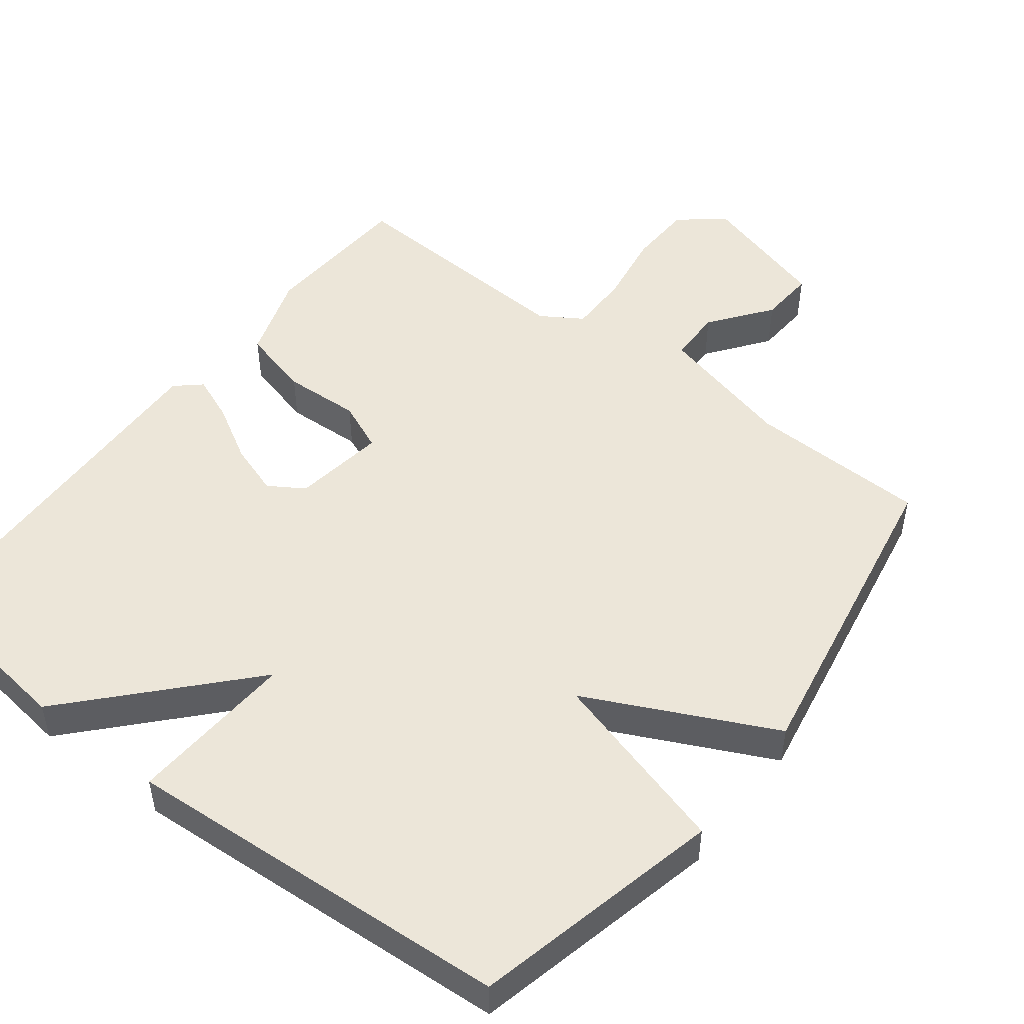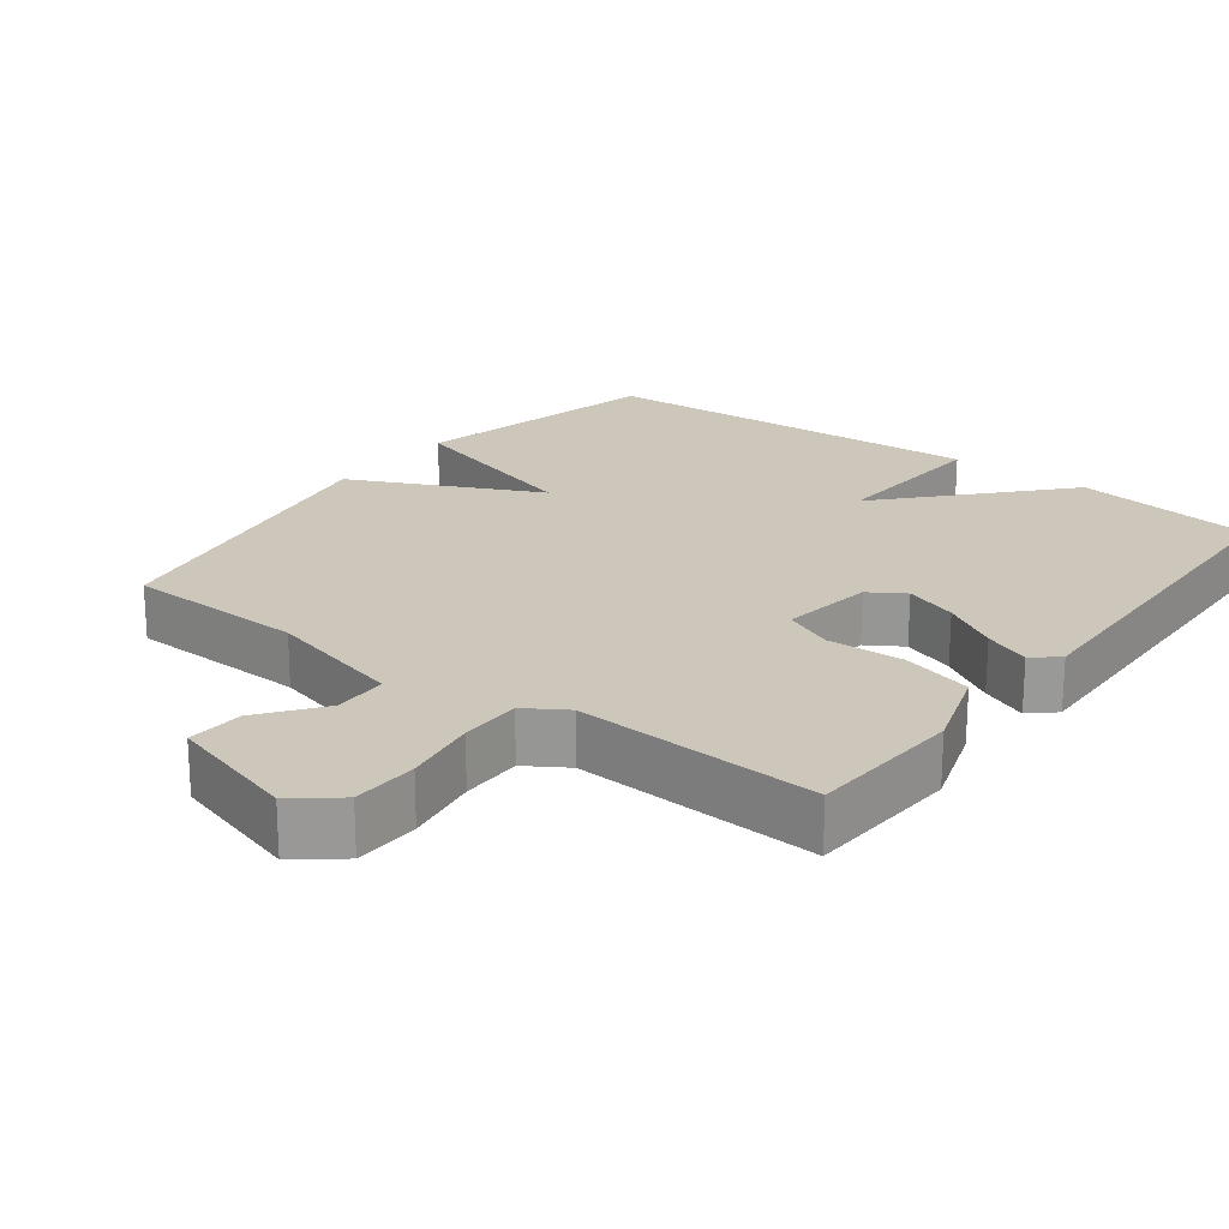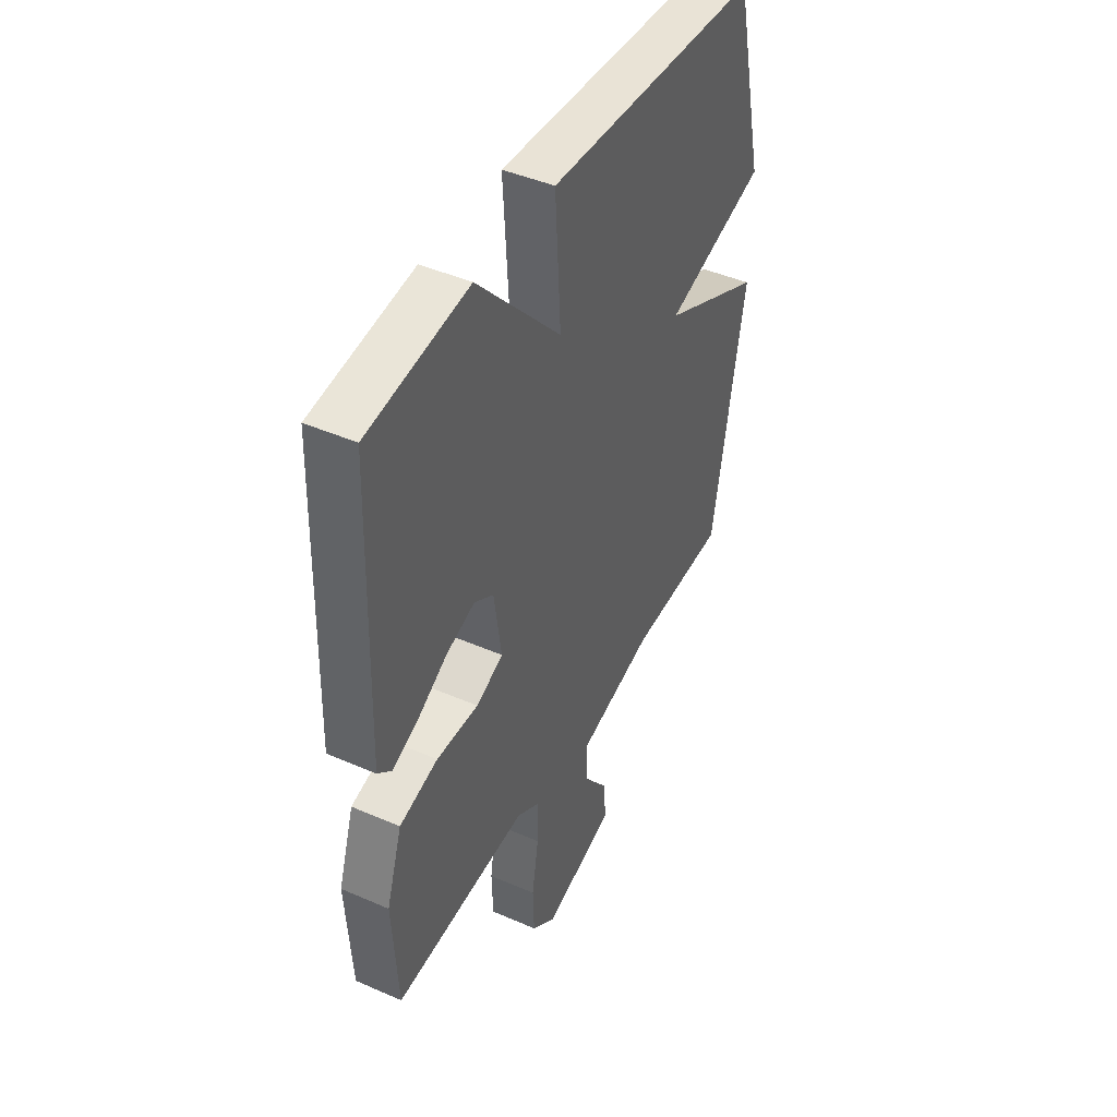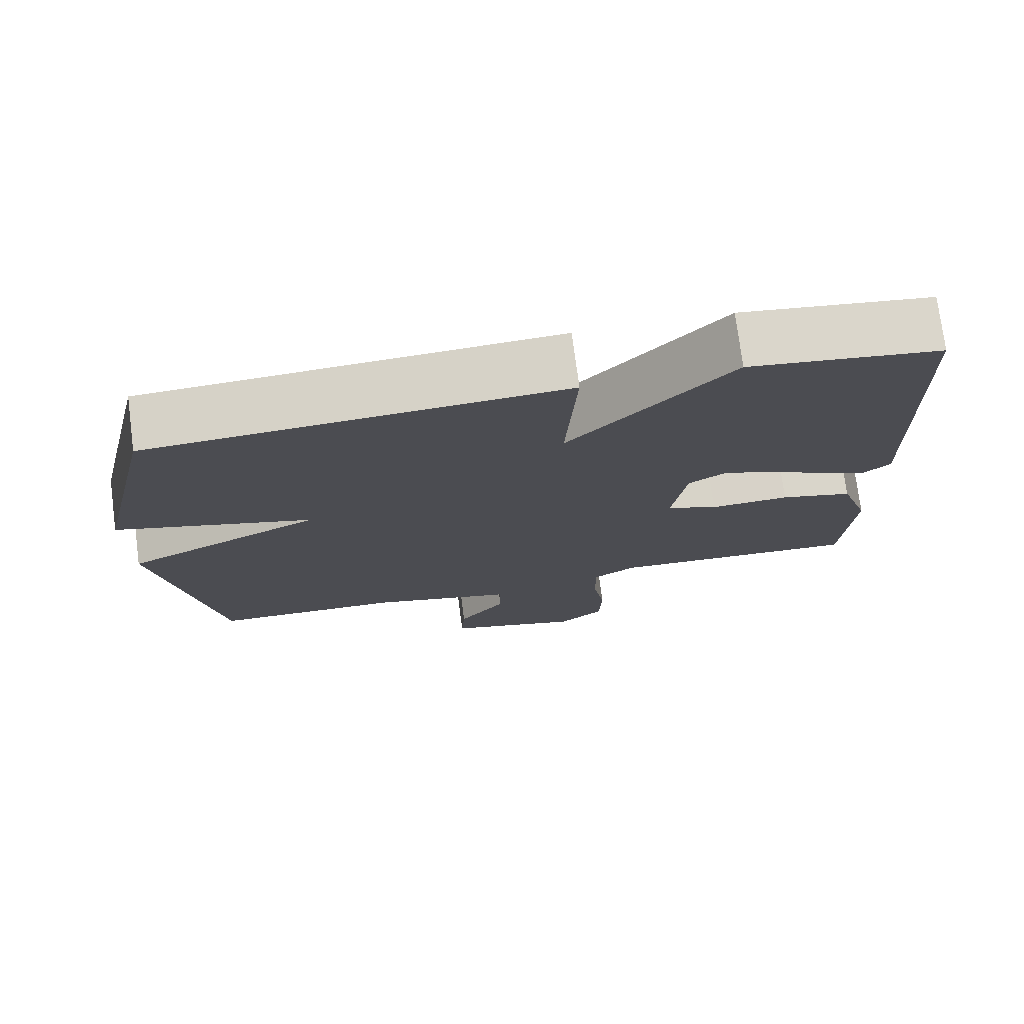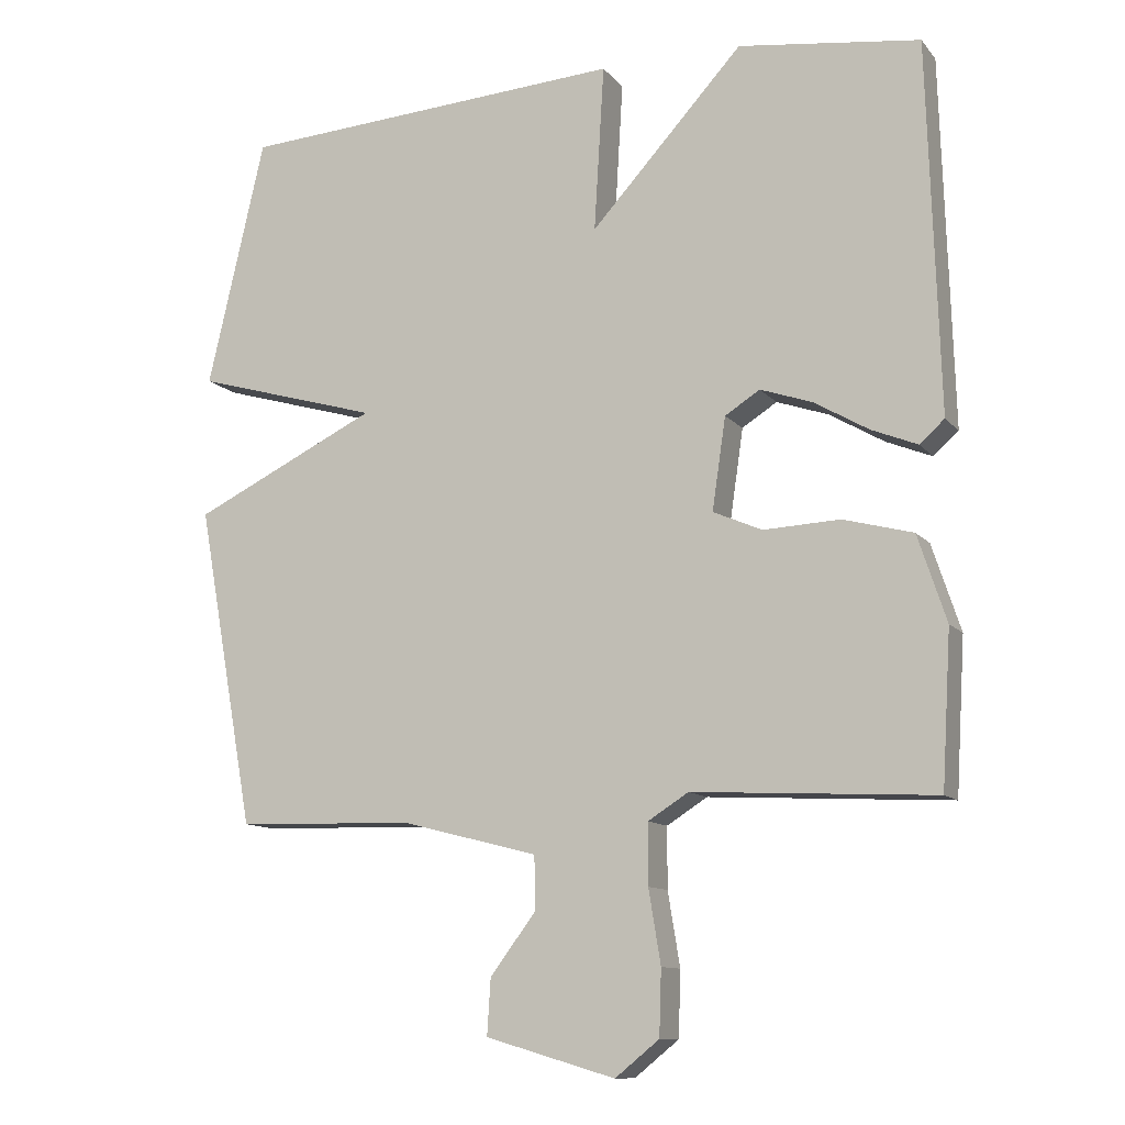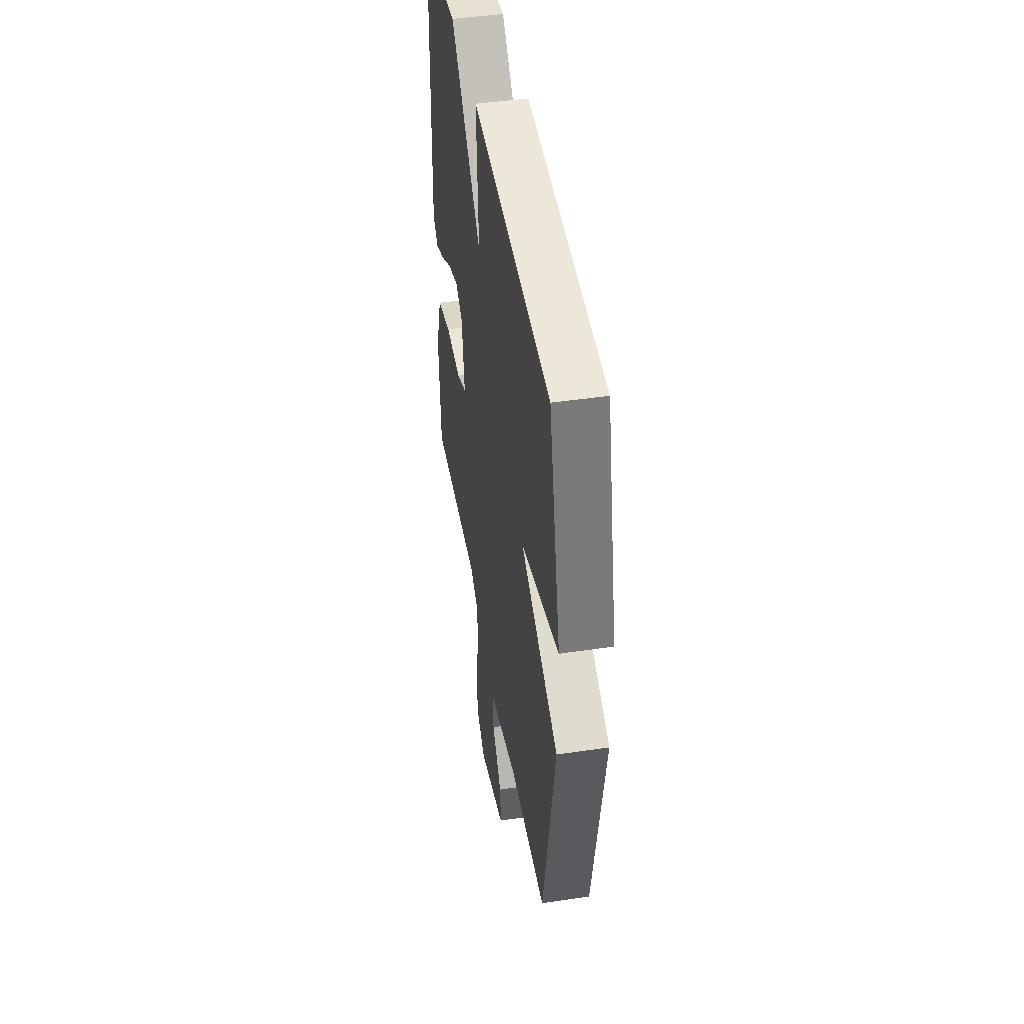
<metadata>
{"format":"obj","ext":"obj","renderer":"f3d","projection":"perspective","resolution":1024,"background":"white","views":[{"elev":49.5,"azim":37.5,"up":"+Y"},{"elev":21.5,"azim":-142.8,"up":"+Y"},{"elev":44.7,"azim":-63.1,"up":"+Z"},{"elev":75.4,"azim":172.6,"up":"+Z"},{"elev":-11.2,"azim":-156.6,"up":"+Z"},{"elev":45.6,"azim":80.3,"up":"+Z"}]}
</metadata>
<code>
v -0.5 0.07 0.5
v -0.245 0.07 0.534
v -0.031 0.07 0.301
v -0.045 0.07 0.534
v 0.5 0.07 0.5
v 0.581 0.07 0.151
v 0.321 0.07 0.076
v 0.581 0.07 -0.049
v 0.5 0.07 -0.5
v 0.25 0.07 -0.507
v 0.058 0.07 -0.556
v 0.057 0.07 -0.631
v 0.121 0.07 -0.716
v 0.126 0.07 -0.794
v -0.056 0.07 -0.847
v -0.118 0.07 -0.797
v -0.121 0.07 -0.706
v -0.104 0.07 -0.603
v -0.104 0.07 -0.518
v -0.161 0.07 -0.482
v -0.5 0.07 -0.5
v -0.513 0.07 -0.285
v -0.473 0.07 -0.164
v -0.375 0.07 -0.138
v -0.268 0.07 -0.143
v -0.199 0.07 -0.113
v -0.218 0.07 0.016
v -0.267 0.07 0.047
v -0.34 0.07 0.022
v -0.417 0.07 -0.023
v -0.481 0.07 -0.049
v -0.516 0.07 -0.018
v -0.5 0 0.5
v -0.245 0 0.534
v -0.031 0 0.301
v -0.045 0 0.534
v 0.5 0 0.5
v 0.581 0 0.151
v 0.321 0 0.076
v 0.581 0 -0.049
v 0.5 0 -0.5
v 0.25 0 -0.507
v 0.058 0 -0.556
v 0.057 0 -0.631
v 0.121 0 -0.716
v 0.126 0 -0.794
v -0.056 0 -0.847
v -0.118 0 -0.797
v -0.121 0 -0.706
v -0.104 0 -0.603
v -0.104 0 -0.518
v -0.161 0 -0.482
v -0.5 0 -0.5
v -0.513 0 -0.285
v -0.473 0 -0.164
v -0.375 0 -0.138
v -0.268 0 -0.143
v -0.199 0 -0.113
v -0.218 0 0.016
v -0.267 0 0.047
v -0.34 0 0.022
v -0.417 0 -0.023
v -0.481 0 -0.049
v -0.516 0 -0.018
f 1 2 3
f 32 1 3
f 31 32 3
f 30 31 3
f 29 30 3
f 28 29 3
f 27 28 3
f 26 27 3
f 23 24 25
f 22 23 25
f 21 22 25
f 20 21 25
f 19 20 25 26
f 16 17 18
f 15 16 18
f 14 15 18
f 13 14 18
f 12 13 18
f 11 12 18 19
f 19 26 3
f 11 19 3
f 10 11 3
f 7 8 9 10
f 5 6 7
f 4 5 7
f 3 4 7 10
f 35 34 33
f 35 33 64
f 35 64 63
f 35 63 62
f 35 62 61
f 35 61 60
f 35 60 59
f 35 59 58
f 57 56 55
f 57 55 54
f 57 54 53
f 57 53 52
f 58 57 52 51
f 50 49 48
f 50 48 47
f 50 47 46
f 50 46 45
f 50 45 44
f 51 50 44 43
f 35 58 51
f 35 51 43
f 35 43 42
f 42 41 40 39
f 39 38 37
f 39 37 36
f 42 39 36 35
f 1 33 34 2
f 2 34 35 3
f 3 35 36 4
f 4 36 37 5
f 5 37 38 6
f 6 38 39 7
f 7 39 40 8
f 8 40 41 9
f 9 41 42 10
f 10 42 43 11
f 11 43 44 12
f 12 44 45 13
f 13 45 46 14
f 14 46 47 15
f 15 47 48 16
f 16 48 49 17
f 17 49 50 18
f 18 50 51 19
f 19 51 52 20
f 20 52 53 21
f 21 53 54 22
f 22 54 55 23
f 23 55 56 24
f 24 56 57 25
f 25 57 58 26
f 26 58 59 27
f 27 59 60 28
f 28 60 61 29
f 29 61 62 30
f 30 62 63 31
f 31 63 64 32
f 32 64 33 1

</code>
